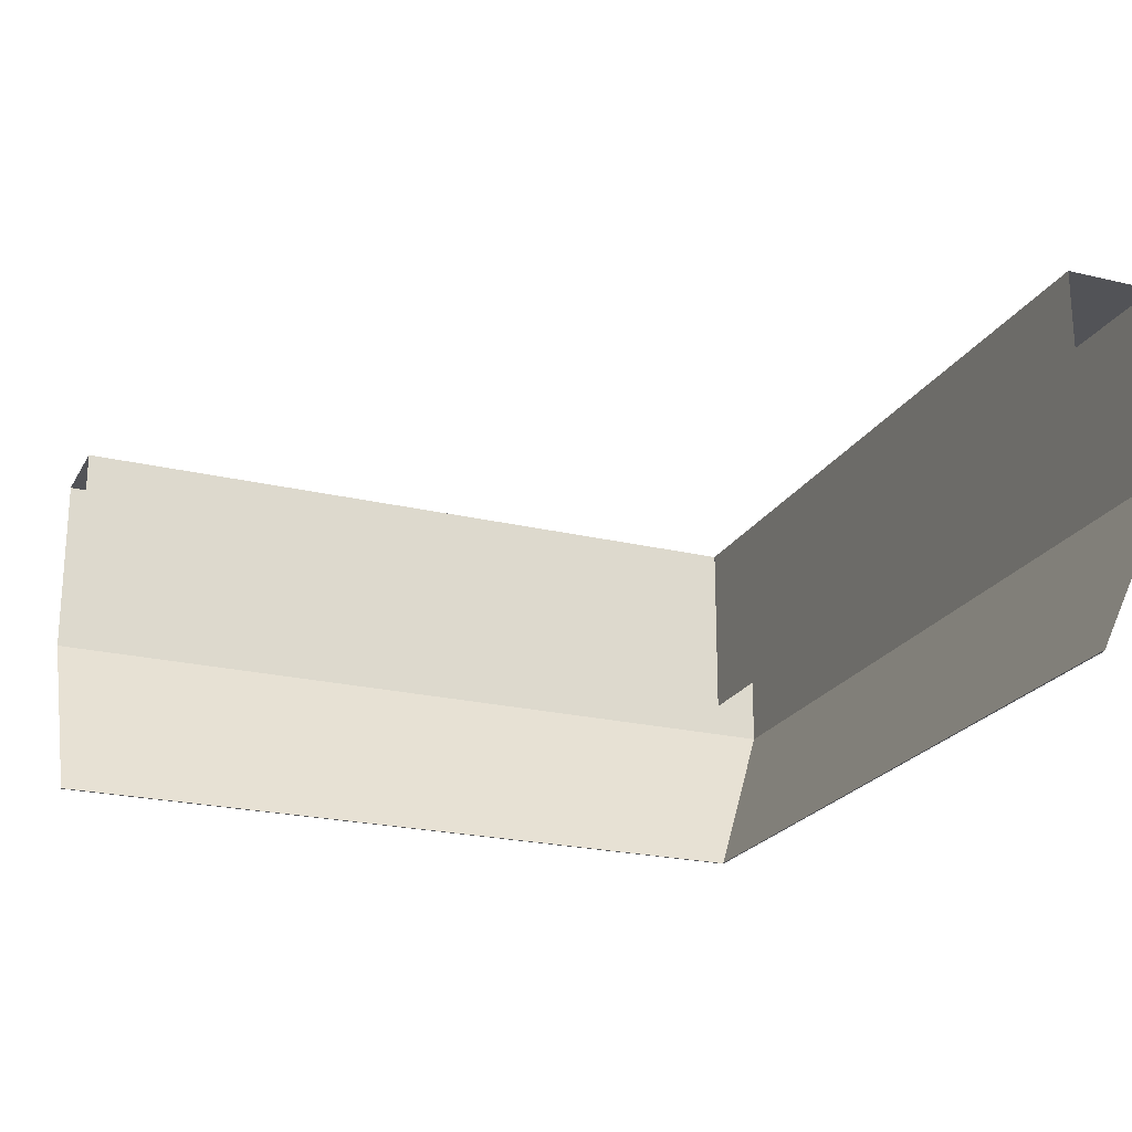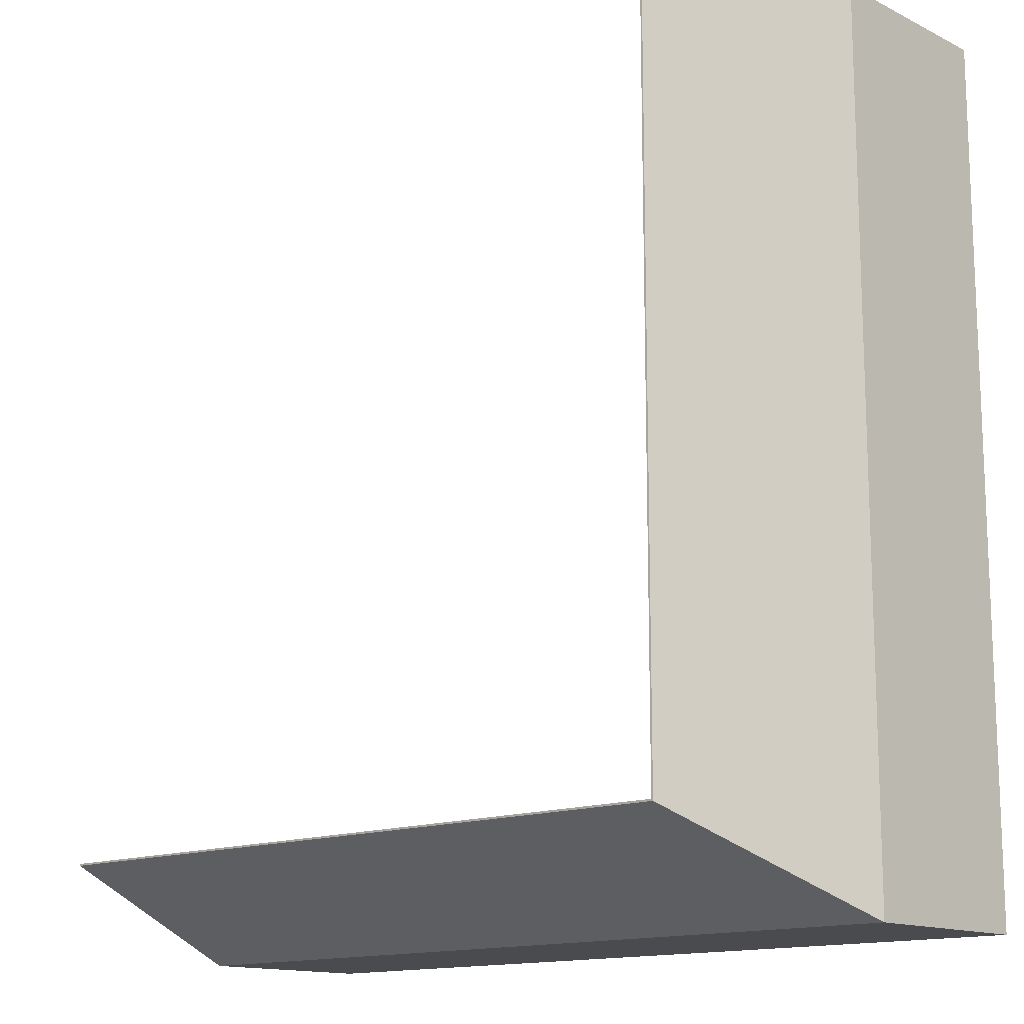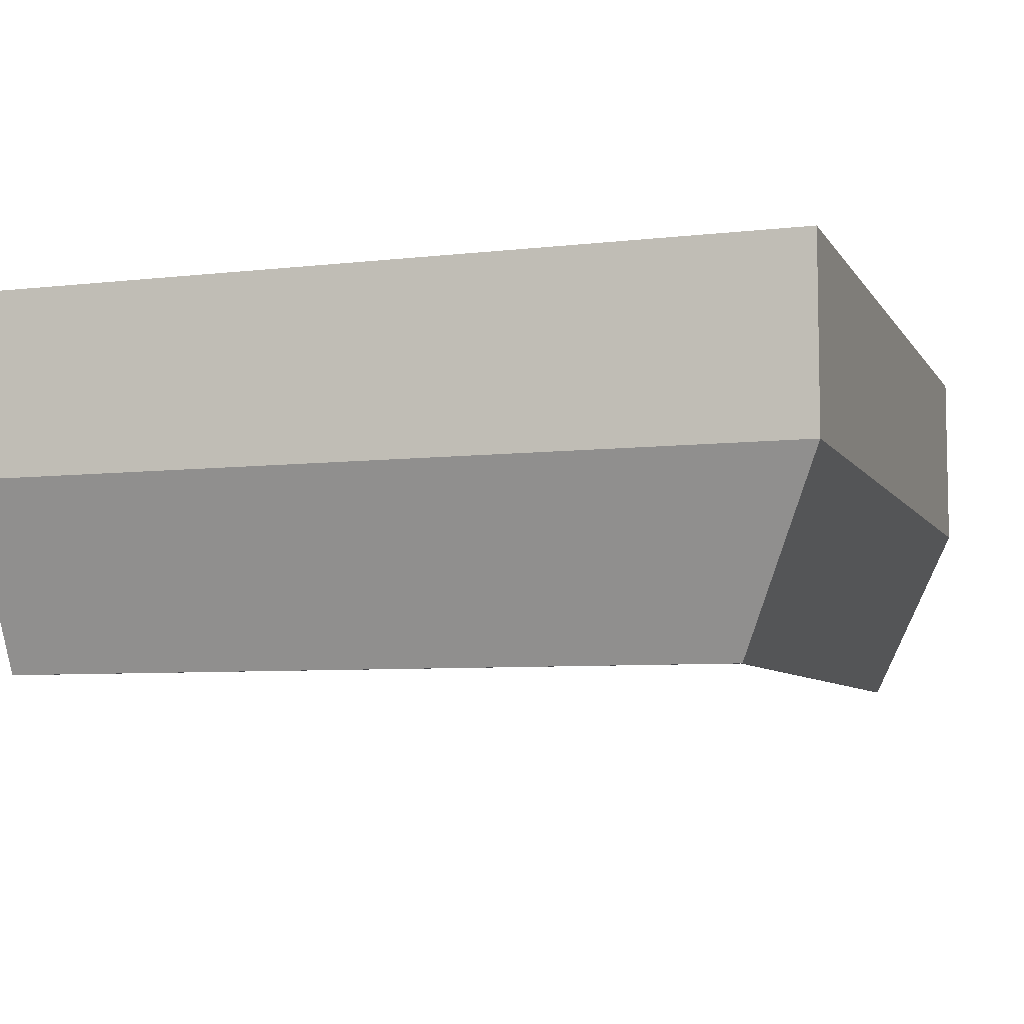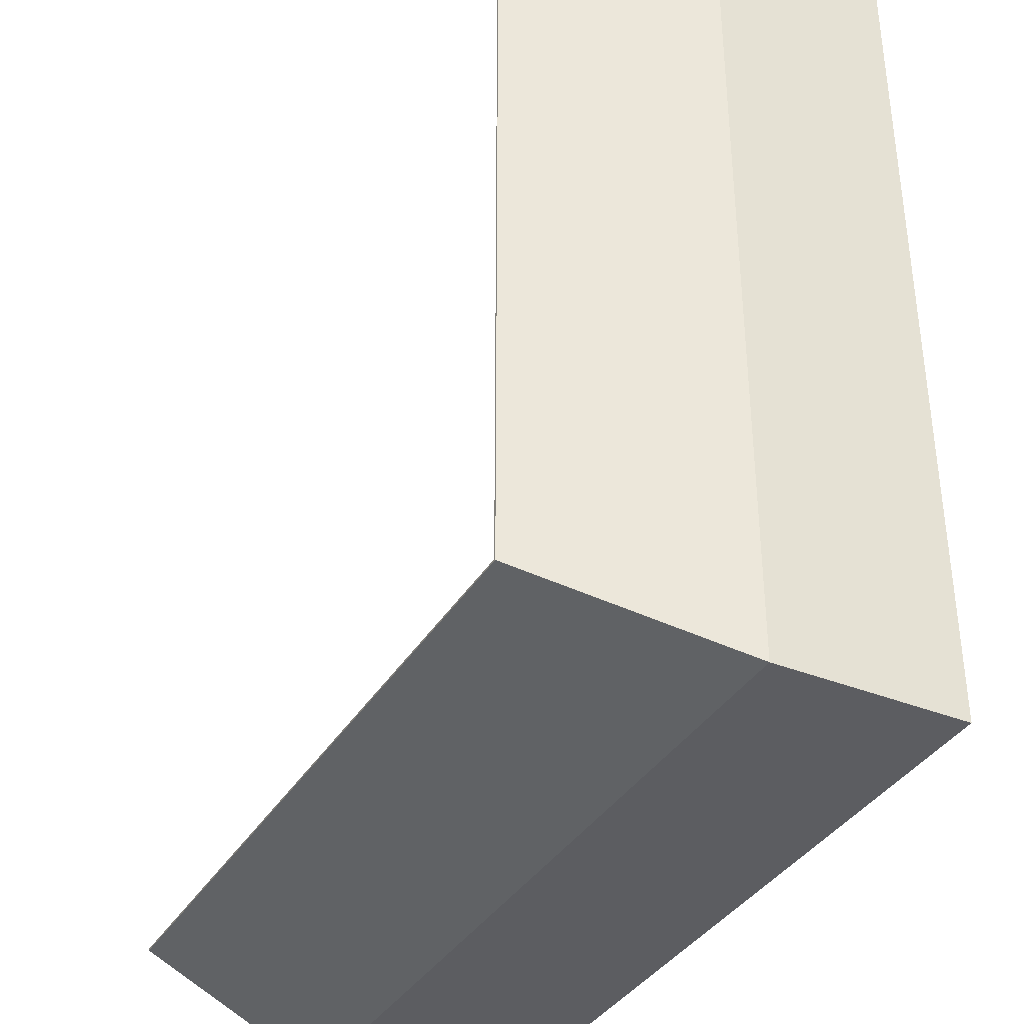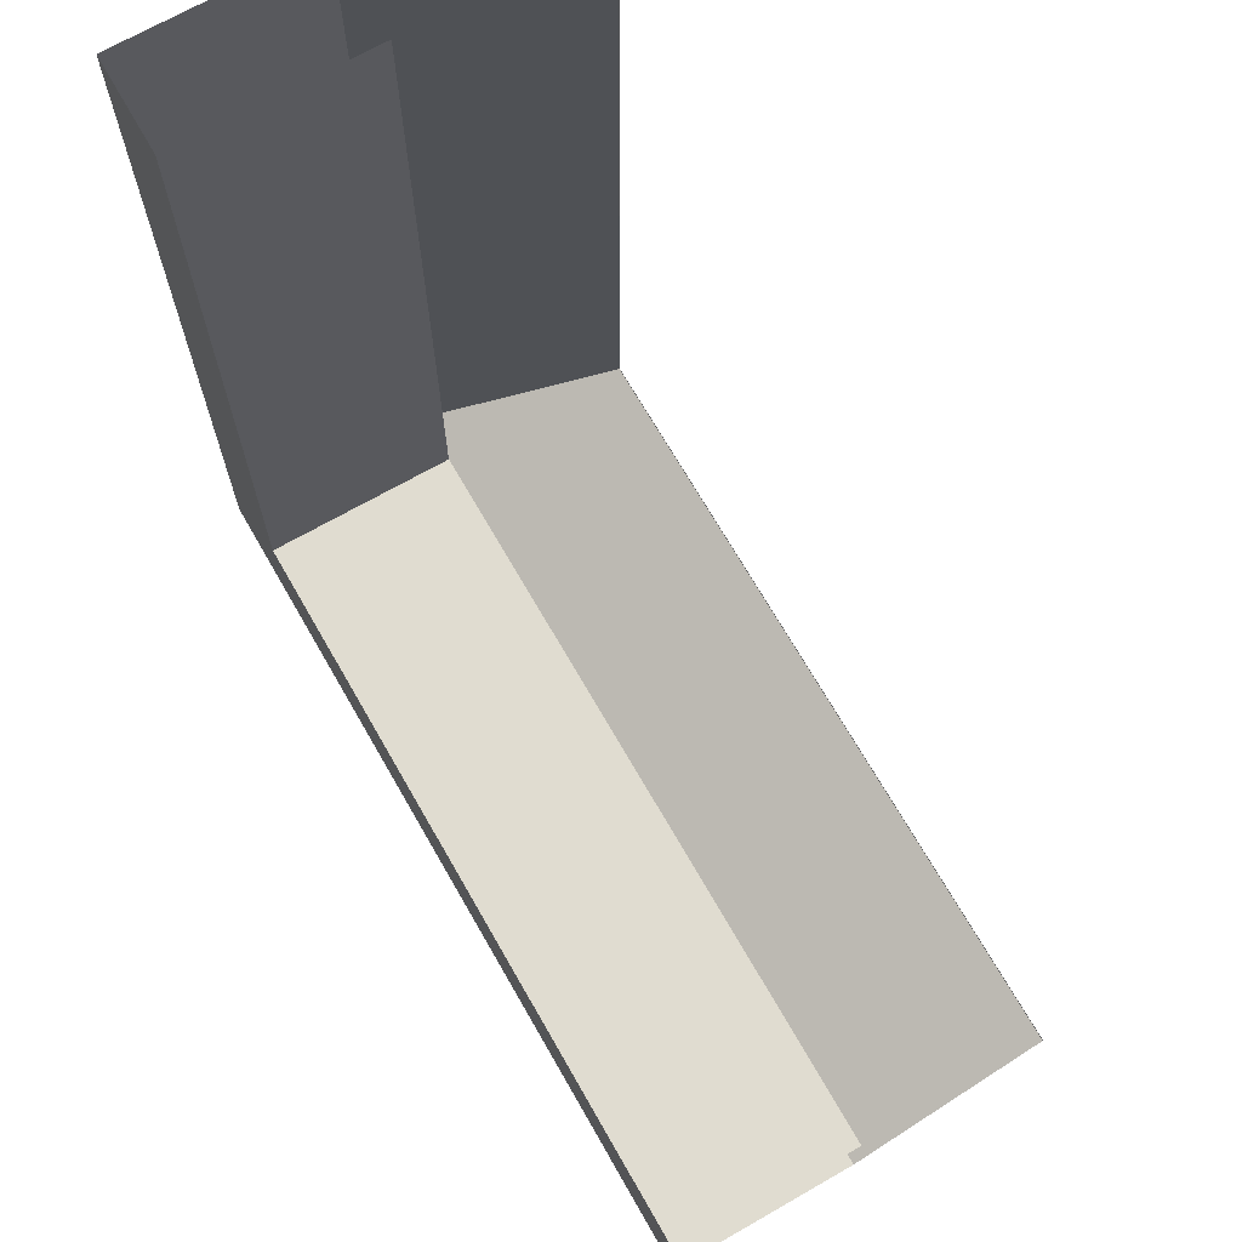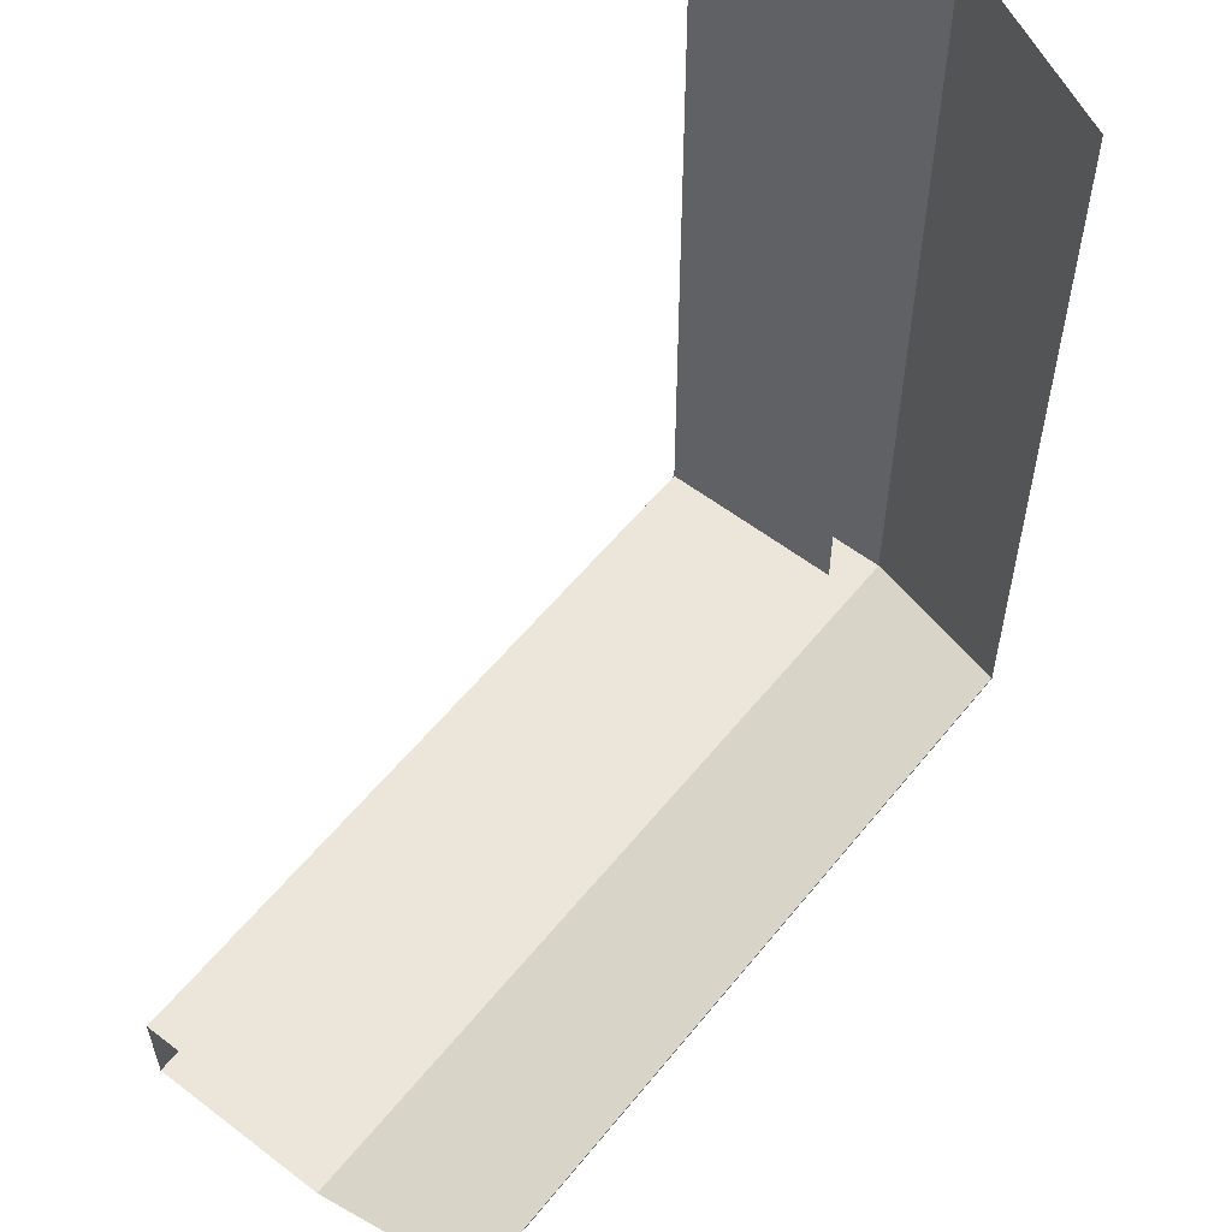
<metadata>
{"format":"obj","ext":"obj","renderer":"f3d","projection":"perspective","resolution":1024,"background":"white","views":[{"elev":-22.3,"azim":-22.6,"up":"+Y"},{"elev":-14.0,"azim":43.0,"up":"+Z"},{"elev":-6.8,"azim":108.6,"up":"+Y"},{"elev":-36.8,"azim":62.4,"up":"+Z"},{"elev":69.7,"azim":-119.8,"up":"+Z"},{"elev":57.3,"azim":-51.6,"up":"+Z"}]}
</metadata>
<code>
o Cube.012_Cube.016
v 0.5505 -0.525 -0.5509
v -1.45 -0.525 -0.5509
v 0.5555 -0.525 -0.5559
v -1.45 -0.525 -0.5559
v 0.7986 0.475 -0.7989
v 0.7986 -0.025 -0.7989
v -1.45 0.475 -0.7989
v -1.45 -0.025 -0.7989
v 0.5496 0.475 -0.5498
v 0.5496 -0.025 -0.5498
v -1.45 0.475 -0.5498
v -1.45 -0.025 -0.5491
v 0.5505 -0.525 1.451
v 0.5555 -0.525 1.451
v 0.7986 0.475 1.451
v 0.7986 -0.025 1.451
v 0.5494 0.475 1.451
v 0.5494 -0.025 1.451
v 0.5494 0.475 -0.549
v 0.5487 -0.025 -0.549
f 4 8 6 3
f 2 4 3 1
f 5 6 8 7
f 5 7 11 9
f 9 11 12 10
f 3 6 16 14
f 1 3 14 13
f 15 16 6 5
f 15 5 19 17
f 17 19 20 18

</code>
